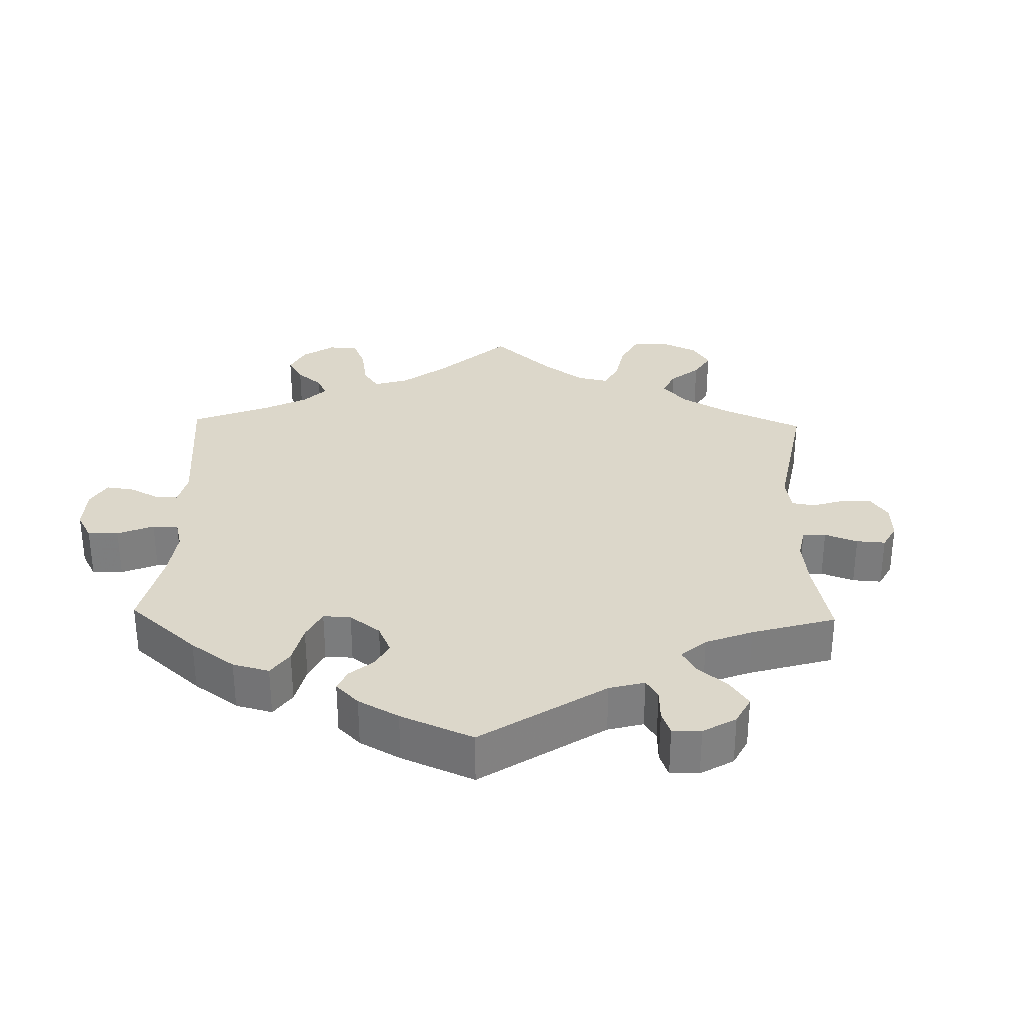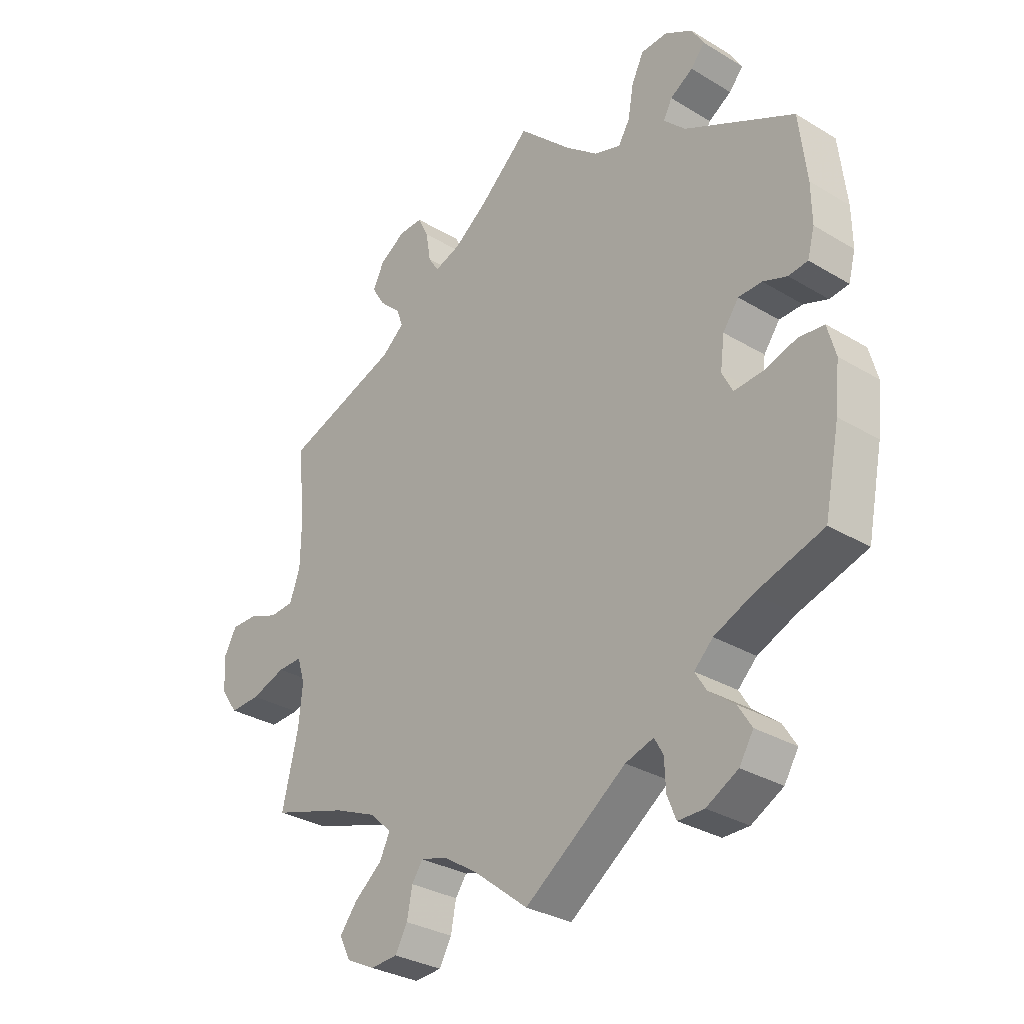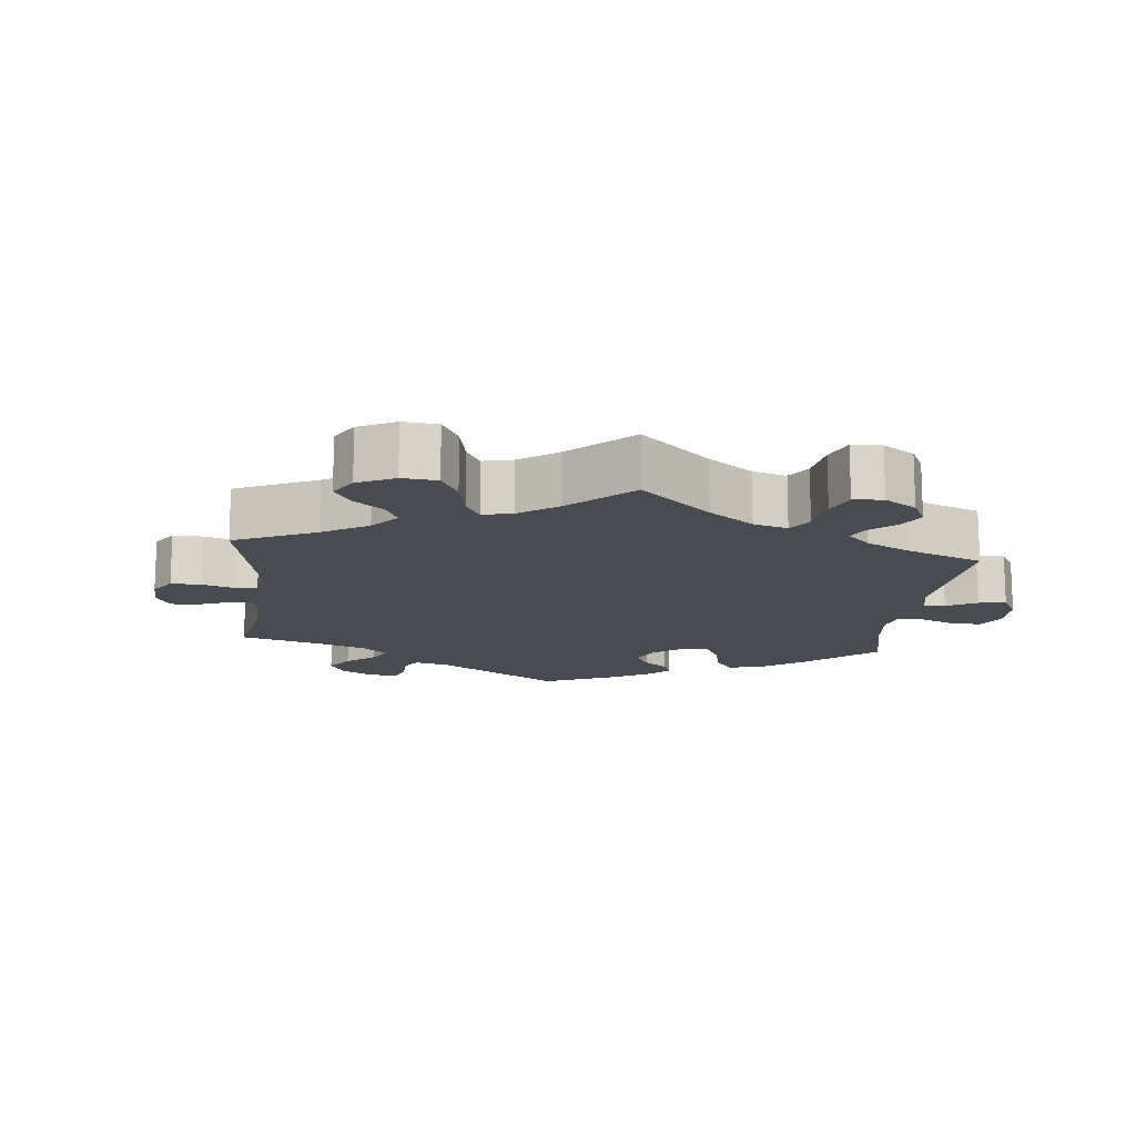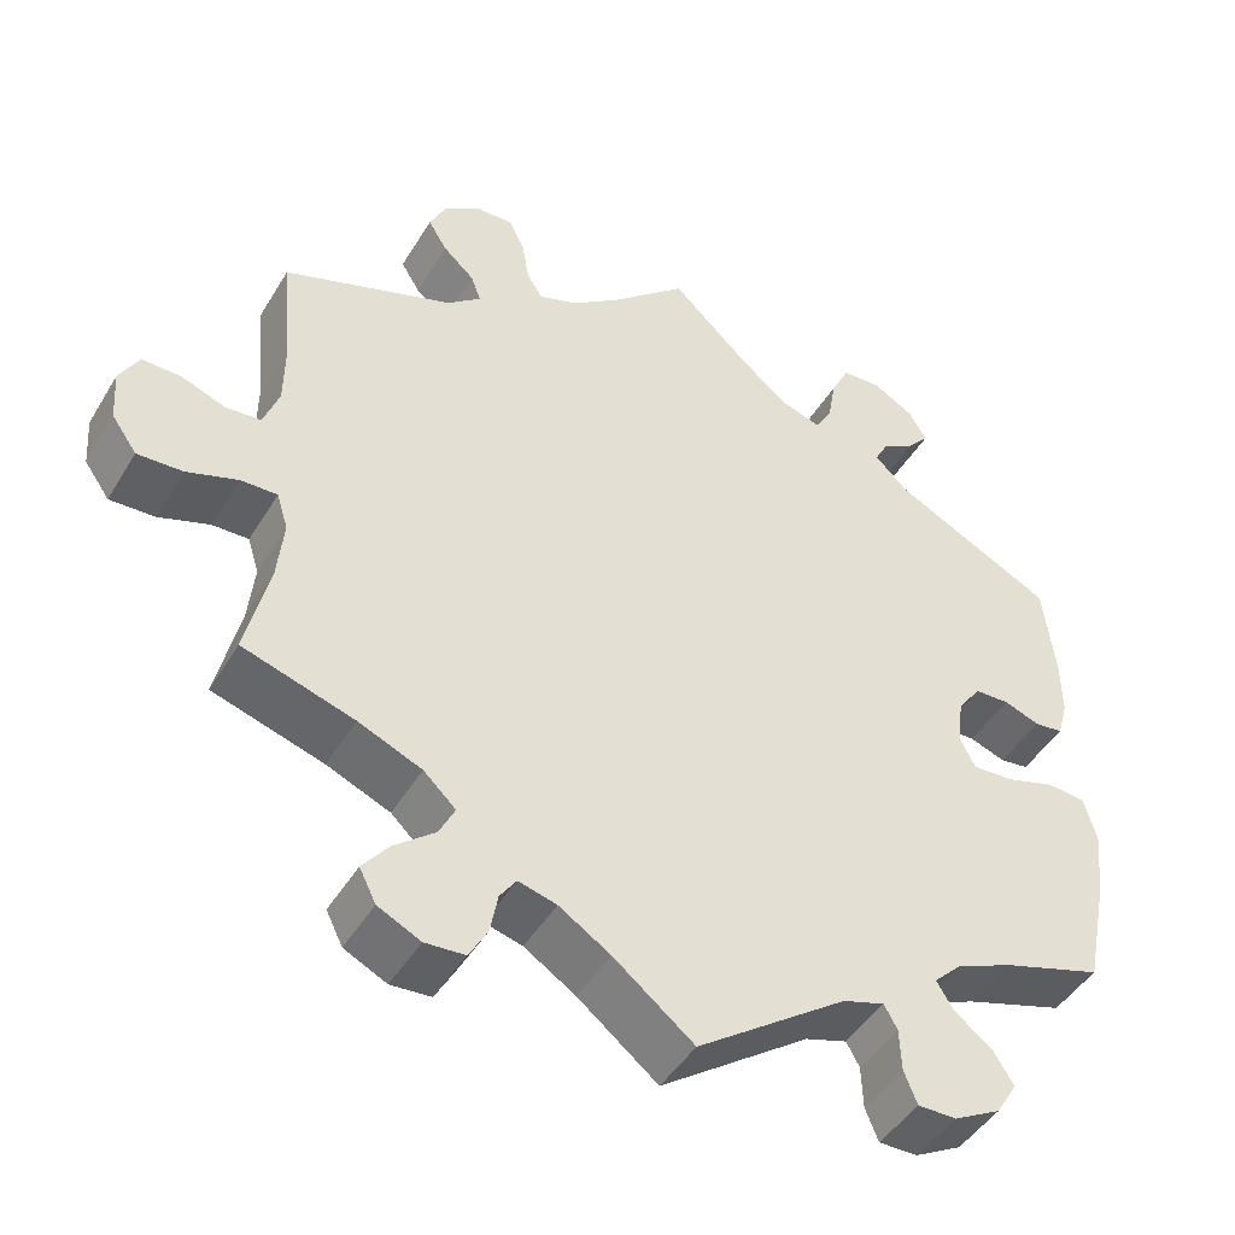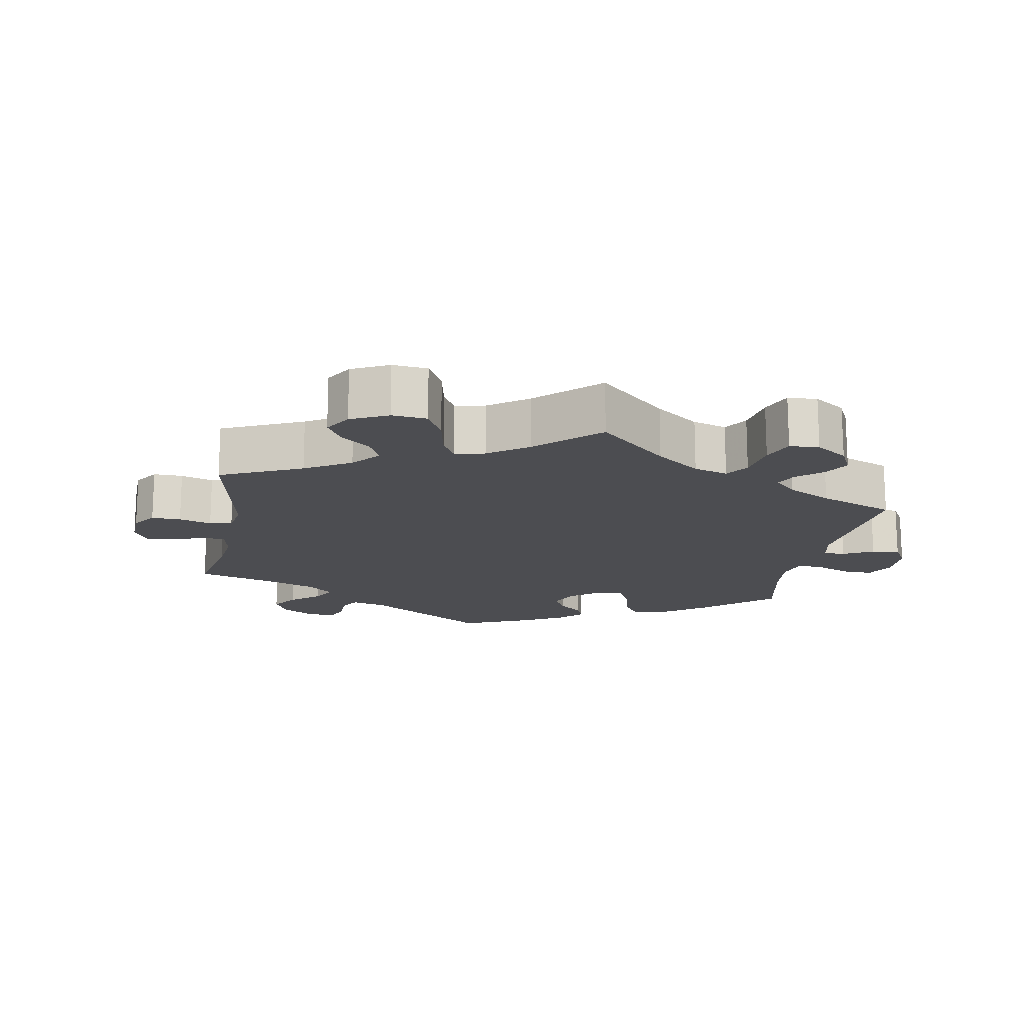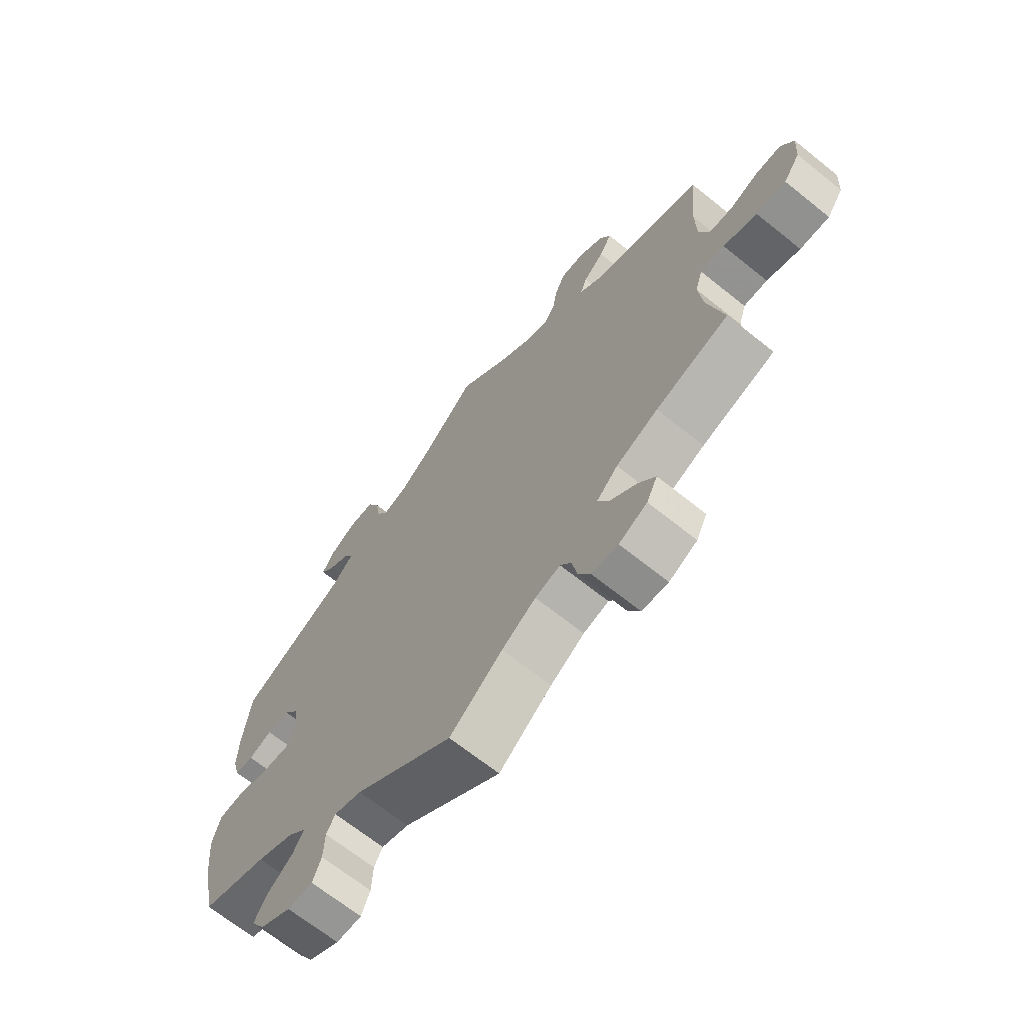
<metadata>
{"format":"obj","ext":"obj","renderer":"f3d","projection":"perspective","resolution":1024,"background":"white","views":[{"elev":30.8,"azim":-58.6,"up":"+Y"},{"elev":-31.0,"azim":-130.7,"up":"+Z"},{"elev":-14.4,"azim":113.9,"up":"+Y"},{"elev":-45.8,"azim":150.5,"up":"+Z"},{"elev":-16.1,"azim":109.7,"up":"+Y"},{"elev":-67.7,"azim":51.2,"up":"+Z"}]}
</metadata>
<code>
v 0.489 0.07 0.162
v 0.49 0.07 0.086
v 0.508 0.07 0.037
v 0.549 0.07 0.034
v 0.599 0.07 0.053
v 0.644 0.07 0.054
v 0.666 0.07 0.014
v 0.662 0.07 -0.045
v 0.633 0.07 -0.086
v 0.581 0.07 -0.084
v 0.522 0.07 -0.064
v 0.48 0.07 -0.063
v 0.467 0.07 -0.105
v 0.474 0.07 -0.174
v 0.501 0.07 -0.289
v 0.373 0.07 -0.329
v 0.3 0.07 -0.36
v 0.263 0.07 -0.395
v 0.281 0.07 -0.431
v 0.328 0.07 -0.469
v 0.358 0.07 -0.507
v 0.339 0.07 -0.545
v 0.29 0.07 -0.569
v 0.244 0.07 -0.566
v 0.223 0.07 -0.529
v 0.214 0.07 -0.482
v 0.195 0.07 -0.455
v 0.151 0.07 -0.467
v 0.092 0.07 -0.505
v 0 0.07 -0.578
v -0.172 0.07 -0.456
v -0.22 0.07 -0.441
v -0.235 0.07 -0.468
v -0.237 0.07 -0.517
v -0.252 0.07 -0.554
v -0.296 0.07 -0.554
v -0.35 0.07 -0.525
v -0.374 0.07 -0.486
v -0.351 0.07 -0.449
v -0.307 0.07 -0.415
v -0.288 0.07 -0.384
v -0.32 0.07 -0.353
v -0.385 0.07 -0.325
v -0.5 0.07 -0.289
v -0.526 0.07 -0.161
v -0.534 0.07 -0.084
v -0.52 0.07 -0.032
v -0.476 0.07 -0.028
v -0.42 0.07 -0.045
v -0.372 0.07 -0.048
v -0.354 0.07 -0.013
v -0.361 0.07 0.041
v -0.388 0.07 0.078
v -0.428 0.07 0.079
v -0.469 0.07 0.064
v -0.502 0.07 0.068
v -0.514 0.07 0.112
v -0.513 0.07 0.178
v -0.5 0.07 0.289
v -0.313 0.07 0.384
v -0.276 0.07 0.421
v -0.291 0.07 0.449
v -0.33 0.07 0.473
v -0.354 0.07 0.501
v -0.333 0.07 0.536
v -0.286 0.07 0.563
v -0.241 0.07 0.561
v -0.22 0.07 0.518
v -0.211 0.07 0.465
v -0.191 0.07 0.432
v -0.146 0.07 0.447
v -0.09 0.07 0.492
v 0 0.07 0.578
v 0.088 0.07 0.5
v 0.144 0.07 0.459
v 0.188 0.07 0.444
v 0.206 0.07 0.472
v 0.214 0.07 0.521
v 0.232 0.07 0.558
v 0.273 0.07 0.557
v 0.317 0.07 0.529
v 0.336 0.07 0.49
v 0.314 0.07 0.454
v 0.278 0.07 0.421
v 0.267 0.07 0.39
v 0.306 0.07 0.358
v 0.501 0.07 0.29
v 0.489 0 0.162
v 0.49 0 0.086
v 0.508 0 0.037
v 0.549 0 0.034
v 0.599 0 0.053
v 0.644 0 0.054
v 0.666 0 0.014
v 0.662 0 -0.045
v 0.633 0 -0.086
v 0.581 0 -0.084
v 0.522 0 -0.064
v 0.48 0 -0.063
v 0.467 0 -0.105
v 0.474 0 -0.174
v 0.501 0 -0.289
v 0.373 0 -0.329
v 0.3 0 -0.36
v 0.263 0 -0.395
v 0.281 0 -0.431
v 0.328 0 -0.469
v 0.358 0 -0.507
v 0.339 0 -0.545
v 0.29 0 -0.569
v 0.244 0 -0.566
v 0.223 0 -0.529
v 0.214 0 -0.482
v 0.195 0 -0.455
v 0.151 0 -0.467
v 0.092 0 -0.505
v 0 0 -0.578
v -0.172 0 -0.456
v -0.22 0 -0.441
v -0.235 0 -0.468
v -0.237 0 -0.517
v -0.252 0 -0.554
v -0.296 0 -0.554
v -0.35 0 -0.525
v -0.374 0 -0.486
v -0.351 0 -0.449
v -0.307 0 -0.415
v -0.288 0 -0.384
v -0.32 0 -0.353
v -0.385 0 -0.325
v -0.5 0 -0.289
v -0.526 0 -0.161
v -0.534 0 -0.084
v -0.52 0 -0.032
v -0.476 0 -0.028
v -0.42 0 -0.045
v -0.372 0 -0.048
v -0.354 0 -0.013
v -0.361 0 0.041
v -0.388 0 0.078
v -0.428 0 0.079
v -0.469 0 0.064
v -0.502 0 0.068
v -0.514 0 0.112
v -0.513 0 0.178
v -0.5 0 0.289
v -0.313 0 0.384
v -0.276 0 0.421
v -0.291 0 0.449
v -0.33 0 0.473
v -0.354 0 0.501
v -0.333 0 0.536
v -0.286 0 0.563
v -0.241 0 0.561
v -0.22 0 0.518
v -0.211 0 0.465
v -0.191 0 0.432
v -0.146 0 0.447
v -0.09 0 0.492
v 0 0 0.578
v 0.088 0 0.5
v 0.144 0 0.459
v 0.188 0 0.444
v 0.206 0 0.472
v 0.214 0 0.521
v 0.232 0 0.558
v 0.273 0 0.557
v 0.317 0 0.529
v 0.336 0 0.49
v 0.314 0 0.454
v 0.278 0 0.421
v 0.267 0 0.39
v 0.306 0 0.358
v 0.501 0 0.29
f 86 87 1
f 85 86 1 2
f 81 82 83 84
f 79 80 81 84
f 77 78 79 84
f 76 77 84 85
f 75 76 85 2
f 72 73 74
f 71 72 74 75
f 70 71 75 2
f 66 67 68 69
f 66 69 70
f 65 66 70
f 62 63 64 65
f 61 62 65 70
f 60 61 70 2
f 54 55 56 57
f 53 54 57 58
f 46 47 48 49
f 46 49 50
f 43 44 45 46
f 42 43 46 50
f 41 42 50 51
f 37 38 39 40
f 37 40 41
f 36 37 41
f 33 34 35 36
f 32 33 36 41
f 31 32 41 51
f 29 30 31 51
f 23 24 25 26
f 23 26 27
f 22 23 27
f 19 20 21 22
f 19 22 27
f 18 19 27 28
f 14 15 16
f 13 14 16 17
f 12 13 17 18
f 8 9 10 11
f 8 11 12
f 7 8 12
f 4 5 6 7
f 3 4 7 12
f 53 58 59 60
f 52 53 60 2
f 28 29 51 52
f 12 18 28 52
f 2 3 12 52
f 88 174 173
f 89 88 173 172
f 171 170 169 168
f 171 168 167 166
f 171 166 165 164
f 172 171 164 163
f 89 172 163 162
f 161 160 159
f 162 161 159 158
f 89 162 158 157
f 156 155 154 153
f 157 156 153
f 157 153 152
f 152 151 150 149
f 157 152 149 148
f 89 157 148 147
f 144 143 142 141
f 145 144 141 140
f 136 135 134 133
f 137 136 133
f 133 132 131 130
f 137 133 130 129
f 138 137 129 128
f 127 126 125 124
f 128 127 124
f 128 124 123
f 123 122 121 120
f 128 123 120 119
f 138 128 119 118
f 138 118 117 116
f 113 112 111 110
f 114 113 110
f 114 110 109
f 109 108 107 106
f 114 109 106
f 115 114 106 105
f 103 102 101
f 104 103 101 100
f 105 104 100 99
f 98 97 96 95
f 99 98 95
f 99 95 94
f 94 93 92 91
f 99 94 91 90
f 147 146 145 140
f 89 147 140 139
f 139 138 116 115
f 139 115 105 99
f 139 99 90 89
f 1 88 89 2
f 2 89 90 3
f 3 90 91 4
f 4 91 92 5
f 5 92 93 6
f 6 93 94 7
f 7 94 95 8
f 8 95 96 9
f 9 96 97 10
f 10 97 98 11
f 11 98 99 12
f 12 99 100 13
f 13 100 101 14
f 14 101 102 15
f 15 102 103 16
f 16 103 104 17
f 17 104 105 18
f 18 105 106 19
f 19 106 107 20
f 20 107 108 21
f 21 108 109 22
f 22 109 110 23
f 23 110 111 24
f 24 111 112 25
f 25 112 113 26
f 26 113 114 27
f 27 114 115 28
f 28 115 116 29
f 29 116 117 30
f 30 117 118 31
f 31 118 119 32
f 32 119 120 33
f 33 120 121 34
f 34 121 122 35
f 35 122 123 36
f 36 123 124 37
f 37 124 125 38
f 38 125 126 39
f 39 126 127 40
f 40 127 128 41
f 41 128 129 42
f 42 129 130 43
f 43 130 131 44
f 44 131 132 45
f 45 132 133 46
f 46 133 134 47
f 47 134 135 48
f 48 135 136 49
f 49 136 137 50
f 50 137 138 51
f 51 138 139 52
f 52 139 140 53
f 53 140 141 54
f 54 141 142 55
f 55 142 143 56
f 56 143 144 57
f 57 144 145 58
f 58 145 146 59
f 59 146 147 60
f 60 147 148 61
f 61 148 149 62
f 62 149 150 63
f 63 150 151 64
f 64 151 152 65
f 65 152 153 66
f 66 153 154 67
f 67 154 155 68
f 68 155 156 69
f 69 156 157 70
f 70 157 158 71
f 71 158 159 72
f 72 159 160 73
f 73 160 161 74
f 74 161 162 75
f 75 162 163 76
f 76 163 164 77
f 77 164 165 78
f 78 165 166 79
f 79 166 167 80
f 80 167 168 81
f 81 168 169 82
f 82 169 170 83
f 83 170 171 84
f 84 171 172 85
f 85 172 173 86
f 86 173 174 87
f 87 174 88 1

</code>
